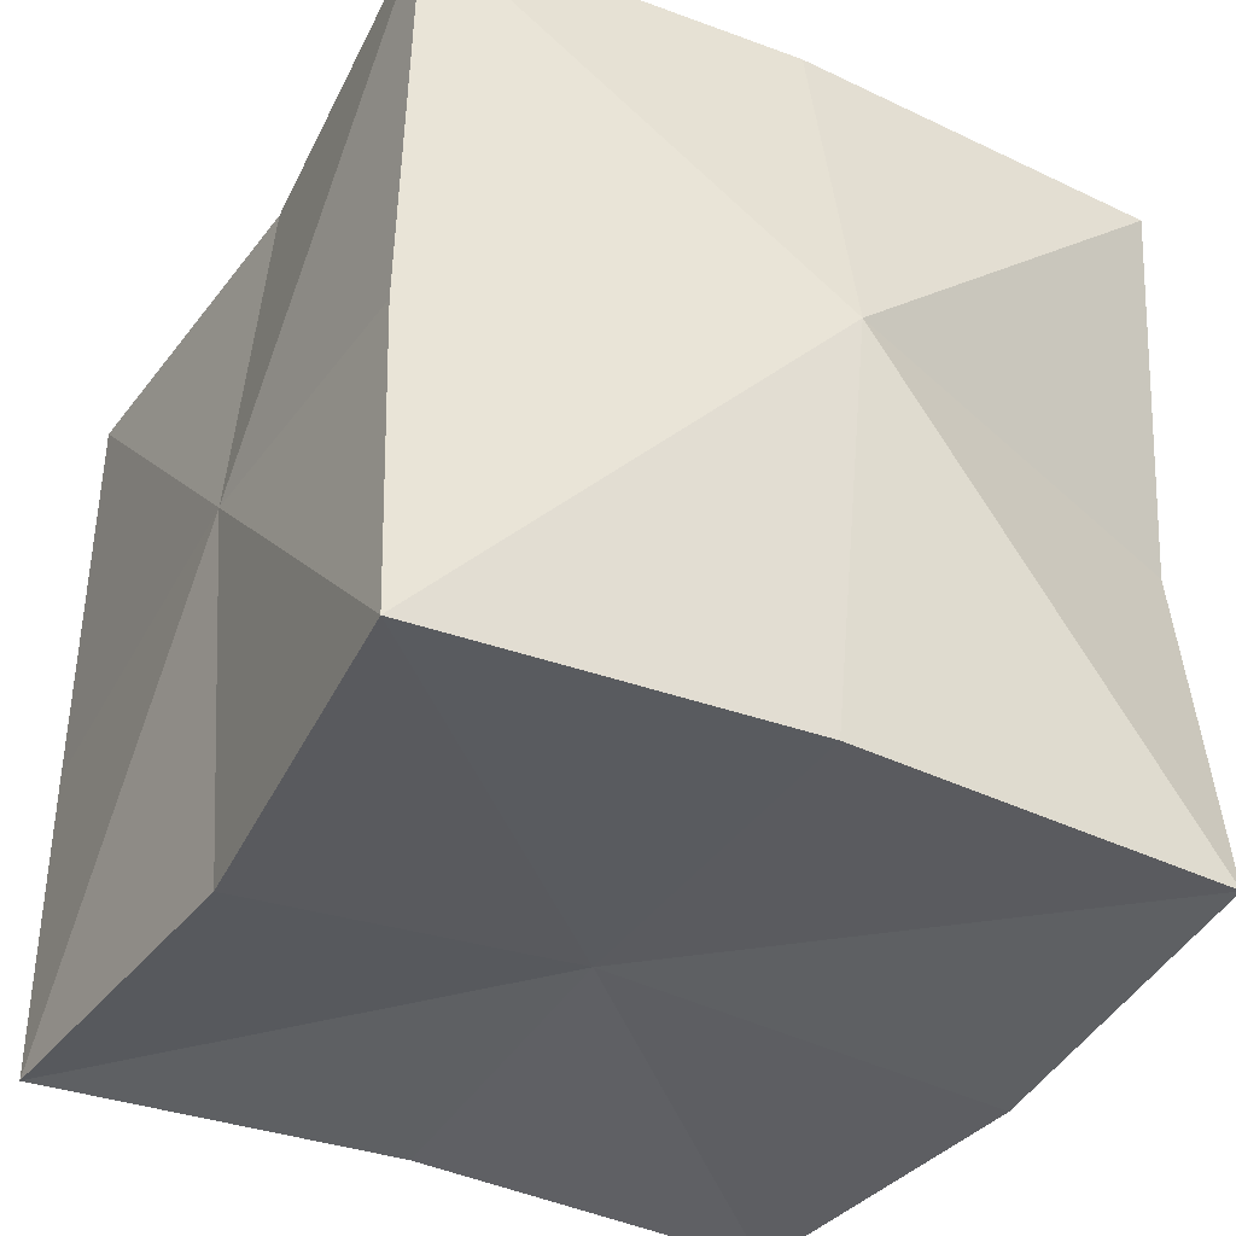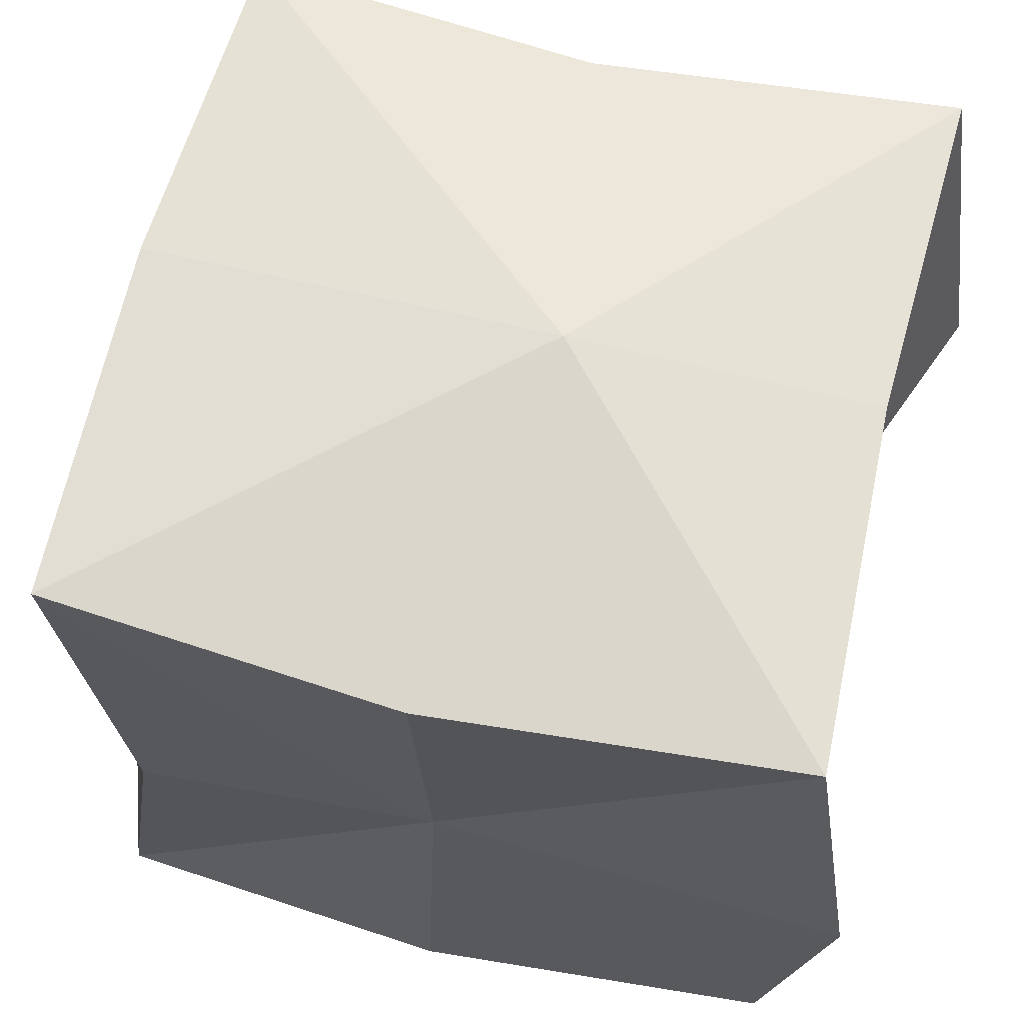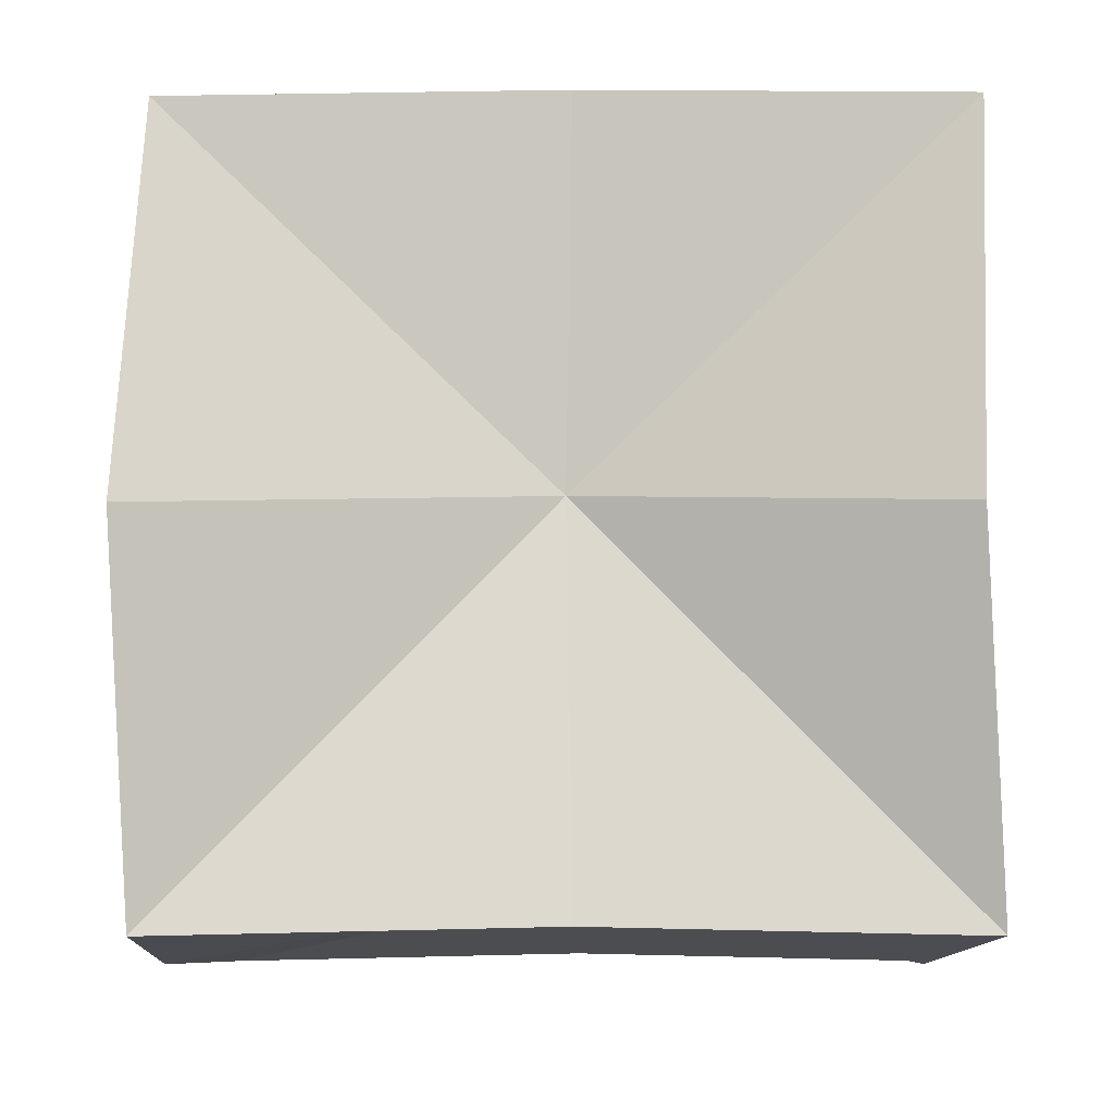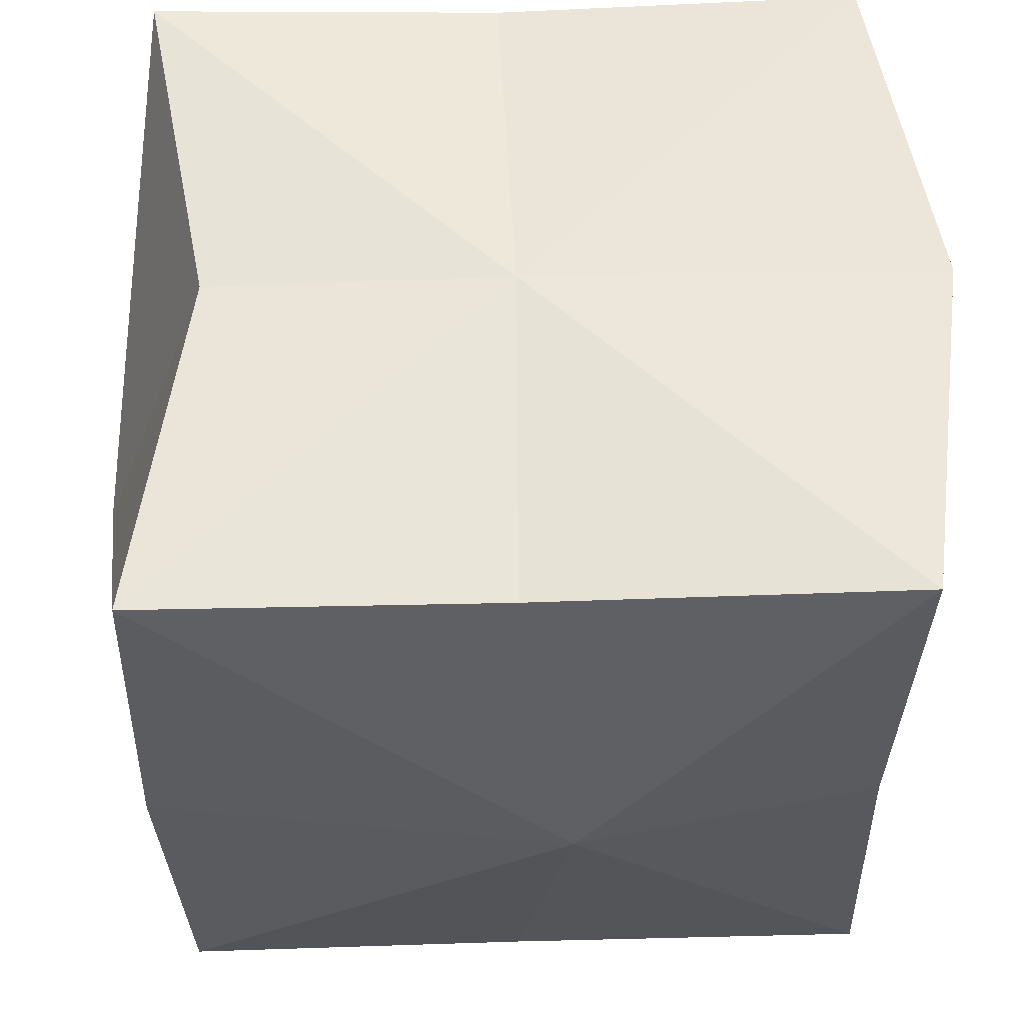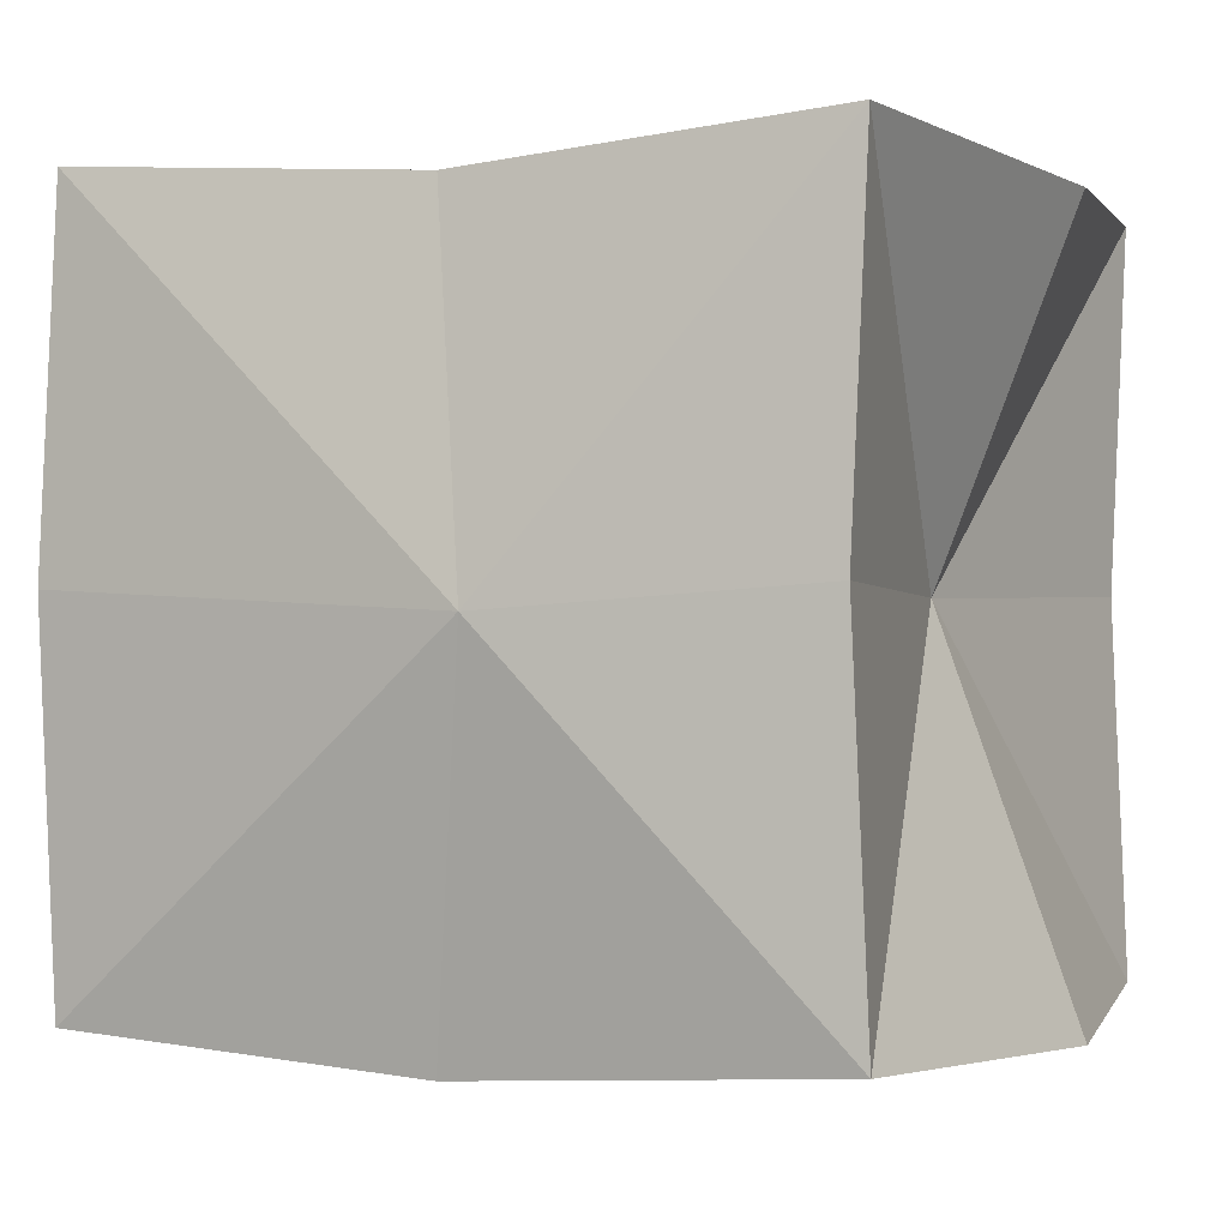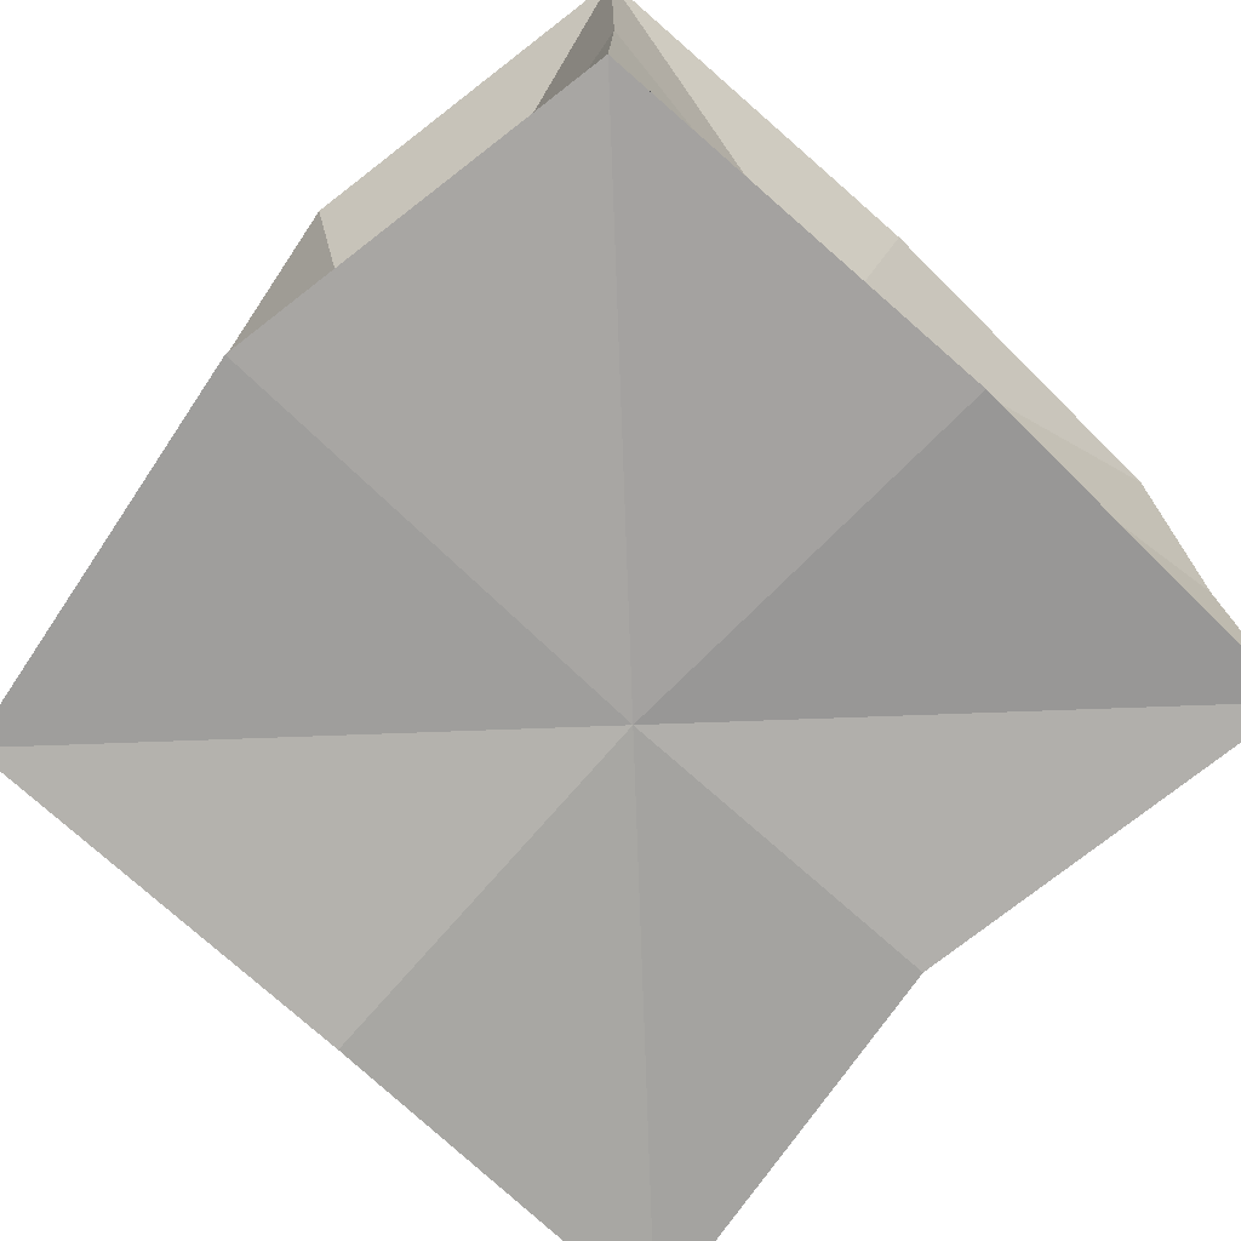
<metadata>
{"format":"obj","ext":"obj","renderer":"f3d","projection":"perspective","resolution":1024,"background":"white","views":[{"elev":-37.9,"azim":-118.3,"up":"+Z"},{"elev":63.5,"azim":13.9,"up":"+Z"},{"elev":-10.0,"azim":90.8,"up":"+Z"},{"elev":56.2,"azim":-1.7,"up":"+Y"},{"elev":-0.8,"azim":24.7,"up":"+Y"},{"elev":-73.9,"azim":137.1,"up":"+Y"}]}
</metadata>
<code>
o Cube
v 1 0 0
v 1 0 1
v 0 0 1
v 0 0 0
v 1 1 0
v 1 1 1
v 0 1 1
v 0 1 0
v 1.082 -0.02212 0.4872
v 0.4896 -0.03489 -0.0177
v 0.9819 0.5079 0.01164
v 0.4896 -0.03489 0.9823
v 0.9819 0.5079 1.012
v 0.08191 -0.02212 0.4872
v -0.01807 0.5079 1.012
v -0.01807 0.5079 0.01164
v 1.082 0.9779 0.4872
v 0.4896 0.9651 -0.0177
v 0.4896 0.9651 0.9823
v 0.08191 0.9779 0.4872
v 0.5623 0.4781 0.06983
v -0.09398 0.4989 0.5279
v 0.5623 0.4781 1.07
v 0.906 0.4989 0.5279
v 0.5 1 0.5
v 0.5 0 0.5
f 26 12 3
f 25 20 7
f 24 17 6
f 23 19 7
f 22 20 8
f 21 4 16
f 18 21 8
f 5 11 21
f 11 1 21
f 14 22 4
f 3 15 22
f 15 7 22
f 12 23 3
f 2 13 23
f 13 6 23
f 9 24 2
f 1 11 24
f 11 5 24
f 17 25 6
f 5 18 25
f 18 8 25
f 10 26 4
f 1 9 26
f 9 2 26
f 6 13 24
f 24 9 1
f 24 5 17
f 2 24 13
f 7 15 23
f 23 6 19
f 23 12 2
f 3 23 15
f 22 14 3
f 4 22 16
f 8 16 22
f 22 7 20
f 21 1 10
f 4 21 10
f 8 21 16
f 21 18 5
f 6 25 19
f 7 19 25
f 25 8 20
f 25 17 5
f 3 14 26
f 4 26 14
f 26 2 12
f 26 10 1

</code>
